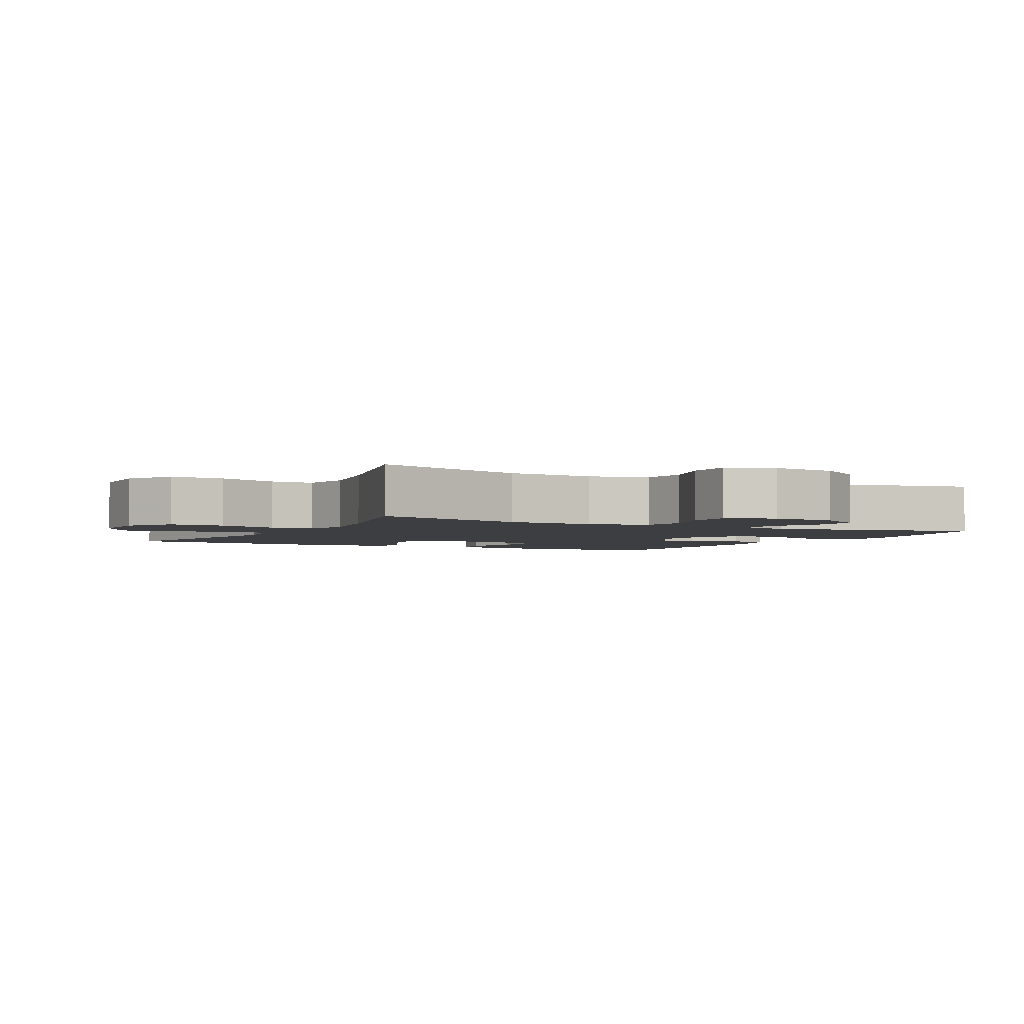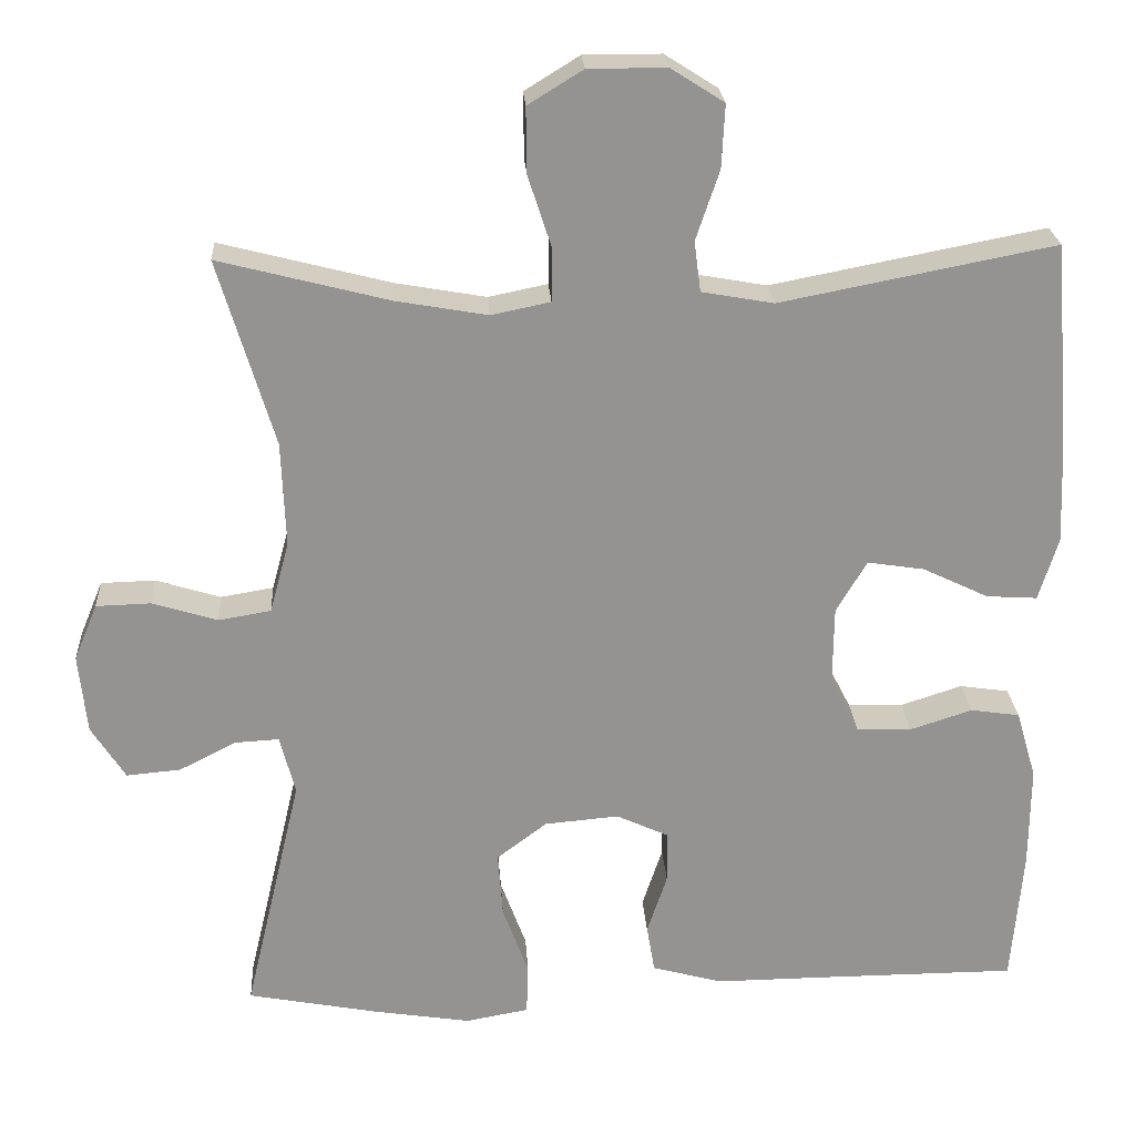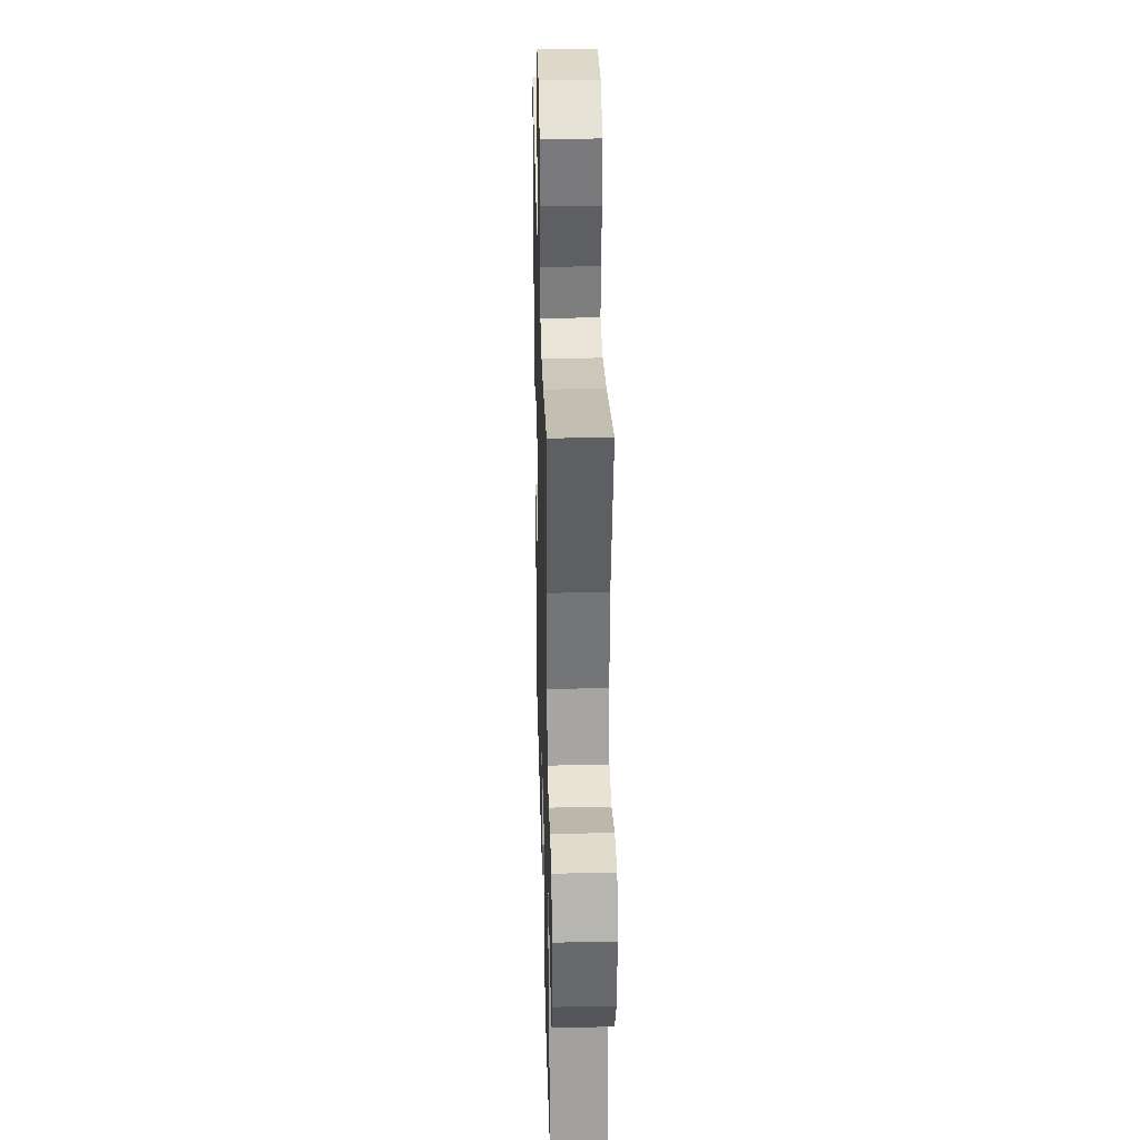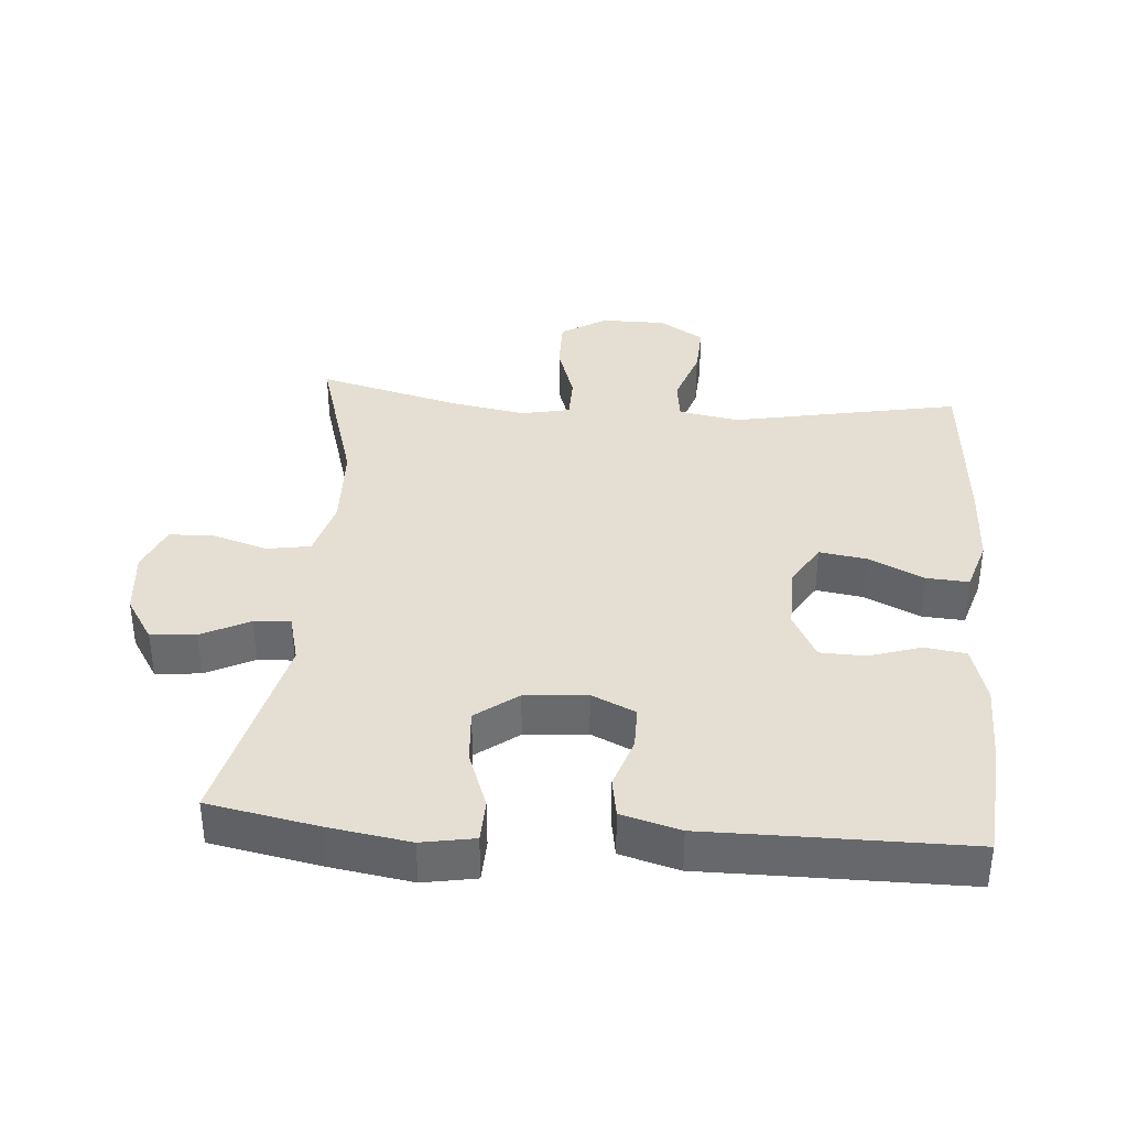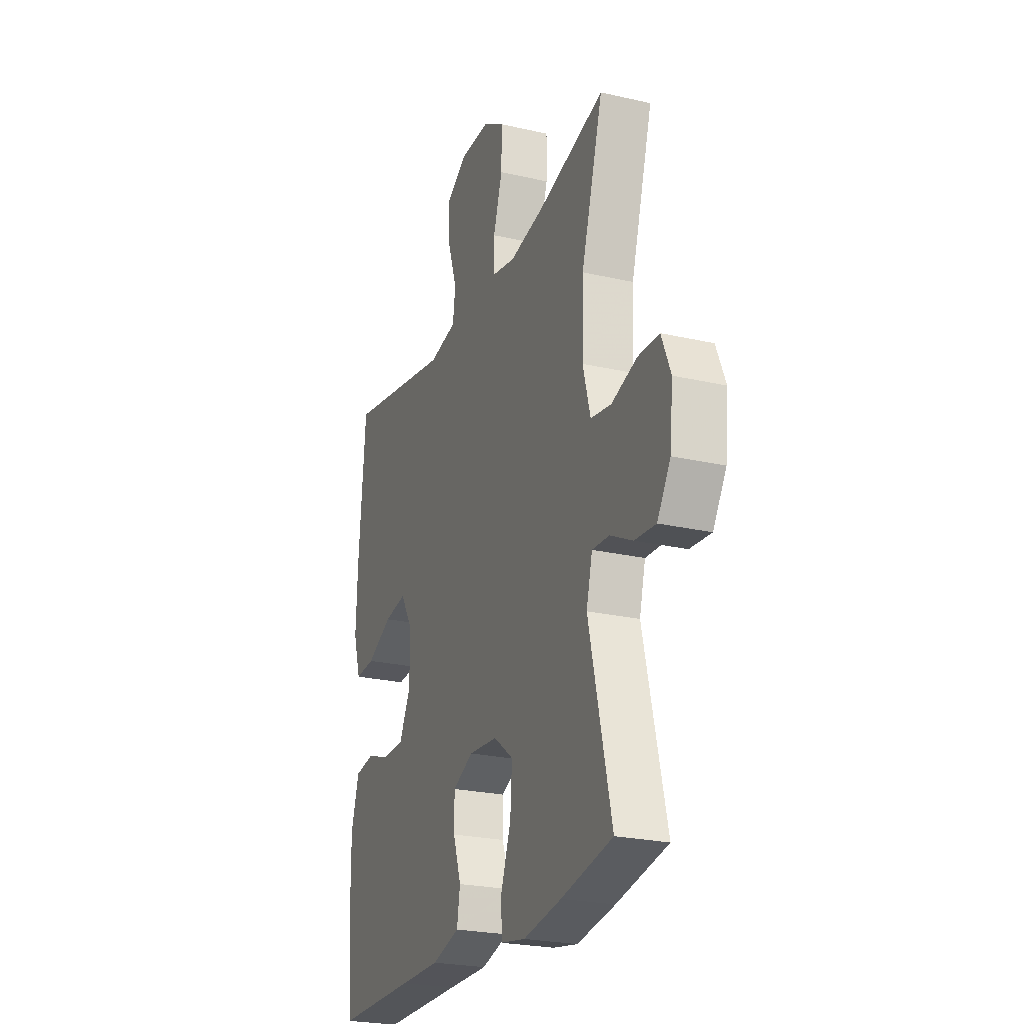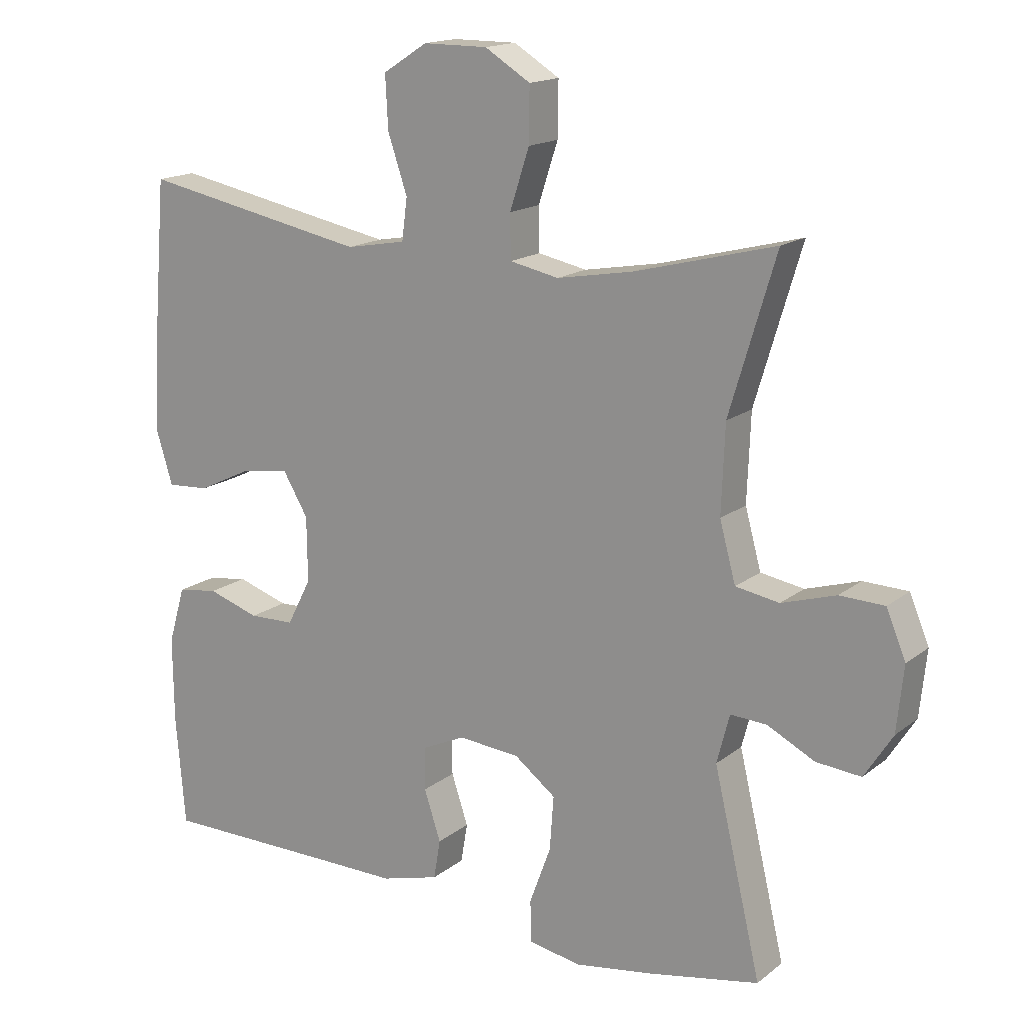
<metadata>
{"format":"obj","ext":"obj","renderer":"f3d","projection":"perspective","resolution":1024,"background":"white","views":[{"elev":-3.0,"azim":62.0,"up":"+Y"},{"elev":23.5,"azim":176.5,"up":"+Z"},{"elev":31.6,"azim":88.5,"up":"+Z"},{"elev":37.1,"azim":-175.4,"up":"+Y"},{"elev":-24.3,"azim":69.2,"up":"+Z"},{"elev":16.2,"azim":33.2,"up":"+Z"}]}
</metadata>
<code>
v -0.5 0.07 -0.5
v -0.514 0.07 -0.334
v -0.515 0.07 -0.206
v -0.49 0.07 -0.121
v -0.429 0.07 -0.112
v -0.352 0.07 -0.137
v -0.284 0.07 -0.135
v -0.248 0.07 -0.065
v -0.249 0.07 0.032
v -0.287 0.07 0.096
v -0.358 0.07 0.085
v -0.439 0.07 0.046
v -0.502 0.07 0.042
v -0.526 0.07 0.12
v -0.521 0.07 0.244
v -0.5 0.07 0.5
v -0.161 0.07 0.434
v -0.072 0.07 0.45
v -0.064 0.07 0.512
v -0.093 0.07 0.598
v -0.097 0.07 0.676
v -0.031 0.07 0.718
v 0.065 0.07 0.718
v 0.133 0.07 0.676
v 0.132 0.07 0.595
v 0.103 0.07 0.506
v 0.104 0.07 0.441
v 0.177 0.07 0.426
v 0.29 0.07 0.446
v 0.5 0.07 0.5
v 0.431 0.07 0.269
v 0.426 0.07 0.139
v 0.45 0.07 0.051
v 0.515 0.07 0.04
v 0.596 0.07 0.065
v 0.663 0.07 0.063
v 0.692 0.07 -0.007
v 0.682 0.07 -0.105
v 0.64 0.07 -0.171
v 0.573 0.07 -0.165
v 0.502 0.07 -0.129
v 0.448 0.07 -0.126
v 0.429 0.07 -0.199
v 0.5 0.07 -0.5
v 0.338 0.07 -0.531
v 0.217 0.07 -0.55
v 0.139 0.07 -0.536
v 0.137 0.07 -0.473
v 0.169 0.07 -0.386
v 0.175 0.07 -0.305
v 0.113 0.07 -0.258
v 0.021 0.07 -0.25
v -0.044 0.07 -0.28
v -0.044 0.07 -0.344
v -0.019 0.07 -0.419
v -0.029 0.07 -0.478
v -0.116 0.07 -0.502
v -0.245 0.07 -0.501
v -0.5 0 -0.5
v -0.514 0 -0.334
v -0.515 0 -0.206
v -0.49 0 -0.121
v -0.429 0 -0.112
v -0.352 0 -0.137
v -0.284 0 -0.135
v -0.248 0 -0.065
v -0.249 0 0.032
v -0.287 0 0.096
v -0.358 0 0.085
v -0.439 0 0.046
v -0.502 0 0.042
v -0.526 0 0.12
v -0.521 0 0.244
v -0.5 0 0.5
v -0.161 0 0.434
v -0.072 0 0.45
v -0.064 0 0.512
v -0.093 0 0.598
v -0.097 0 0.676
v -0.031 0 0.718
v 0.065 0 0.718
v 0.133 0 0.676
v 0.132 0 0.595
v 0.103 0 0.506
v 0.104 0 0.441
v 0.177 0 0.426
v 0.29 0 0.446
v 0.5 0 0.5
v 0.431 0 0.269
v 0.426 0 0.139
v 0.45 0 0.051
v 0.515 0 0.04
v 0.596 0 0.065
v 0.663 0 0.063
v 0.692 0 -0.007
v 0.682 0 -0.105
v 0.64 0 -0.171
v 0.573 0 -0.165
v 0.502 0 -0.129
v 0.448 0 -0.126
v 0.429 0 -0.199
v 0.5 0 -0.5
v 0.338 0 -0.531
v 0.217 0 -0.55
v 0.139 0 -0.536
v 0.137 0 -0.473
v 0.169 0 -0.386
v 0.175 0 -0.305
v 0.113 0 -0.258
v 0.021 0 -0.25
v -0.044 0 -0.28
v -0.044 0 -0.344
v -0.019 0 -0.419
v -0.029 0 -0.478
v -0.116 0 -0.502
v -0.245 0 -0.501
f 56 57 58
f 55 56 58
f 54 55 58
f 4 5 6
f 3 4 6
f 2 3 6
f 1 2 6
f 58 1 6
f 54 58 6
f 53 54 6
f 52 53 6 7
f 51 52 7 8
f 47 48 49
f 46 47 49
f 45 46 49
f 44 45 49
f 43 44 49
f 42 43 49 50
f 39 40 41
f 38 39 41
f 37 38 41
f 36 37 41
f 35 36 41
f 34 35 41
f 33 34 41 42
f 42 50 51
f 33 42 51
f 32 33 51
f 29 30 31
f 51 8 9
f 32 51 9
f 31 32 9
f 29 31 9
f 28 29 9
f 24 25 26
f 23 24 26
f 22 23 26
f 21 22 26
f 20 21 26
f 19 20 26
f 18 19 26 27
f 15 16 17
f 14 15 17
f 13 14 17
f 12 13 17
f 11 12 17
f 18 27 28
f 17 18 28
f 11 17 28
f 10 11 28
f 9 10 28
f 116 115 114
f 116 114 113
f 116 113 112
f 64 63 62
f 64 62 61
f 64 61 60
f 64 60 59
f 64 59 116
f 64 116 112
f 64 112 111
f 65 64 111 110
f 66 65 110 109
f 107 106 105
f 107 105 104
f 107 104 103
f 107 103 102
f 107 102 101
f 108 107 101 100
f 99 98 97
f 99 97 96
f 99 96 95
f 99 95 94
f 99 94 93
f 99 93 92
f 100 99 92 91
f 109 108 100
f 109 100 91
f 109 91 90
f 89 88 87
f 67 66 109
f 67 109 90
f 67 90 89
f 67 89 87
f 67 87 86
f 84 83 82
f 84 82 81
f 84 81 80
f 84 80 79
f 84 79 78
f 84 78 77
f 85 84 77 76
f 75 74 73
f 75 73 72
f 75 72 71
f 75 71 70
f 75 70 69
f 86 85 76
f 86 76 75
f 86 75 69
f 86 69 68
f 86 68 67
f 1 59 60 2
f 2 60 61 3
f 3 61 62 4
f 4 62 63 5
f 5 63 64 6
f 6 64 65 7
f 7 65 66 8
f 8 66 67 9
f 9 67 68 10
f 10 68 69 11
f 11 69 70 12
f 12 70 71 13
f 13 71 72 14
f 14 72 73 15
f 15 73 74 16
f 16 74 75 17
f 17 75 76 18
f 18 76 77 19
f 19 77 78 20
f 20 78 79 21
f 21 79 80 22
f 22 80 81 23
f 23 81 82 24
f 24 82 83 25
f 25 83 84 26
f 26 84 85 27
f 27 85 86 28
f 28 86 87 29
f 29 87 88 30
f 30 88 89 31
f 31 89 90 32
f 32 90 91 33
f 33 91 92 34
f 34 92 93 35
f 35 93 94 36
f 36 94 95 37
f 37 95 96 38
f 38 96 97 39
f 39 97 98 40
f 40 98 99 41
f 41 99 100 42
f 42 100 101 43
f 43 101 102 44
f 44 102 103 45
f 45 103 104 46
f 46 104 105 47
f 47 105 106 48
f 48 106 107 49
f 49 107 108 50
f 50 108 109 51
f 51 109 110 52
f 52 110 111 53
f 53 111 112 54
f 54 112 113 55
f 55 113 114 56
f 56 114 115 57
f 57 115 116 58
f 58 116 59 1

</code>
